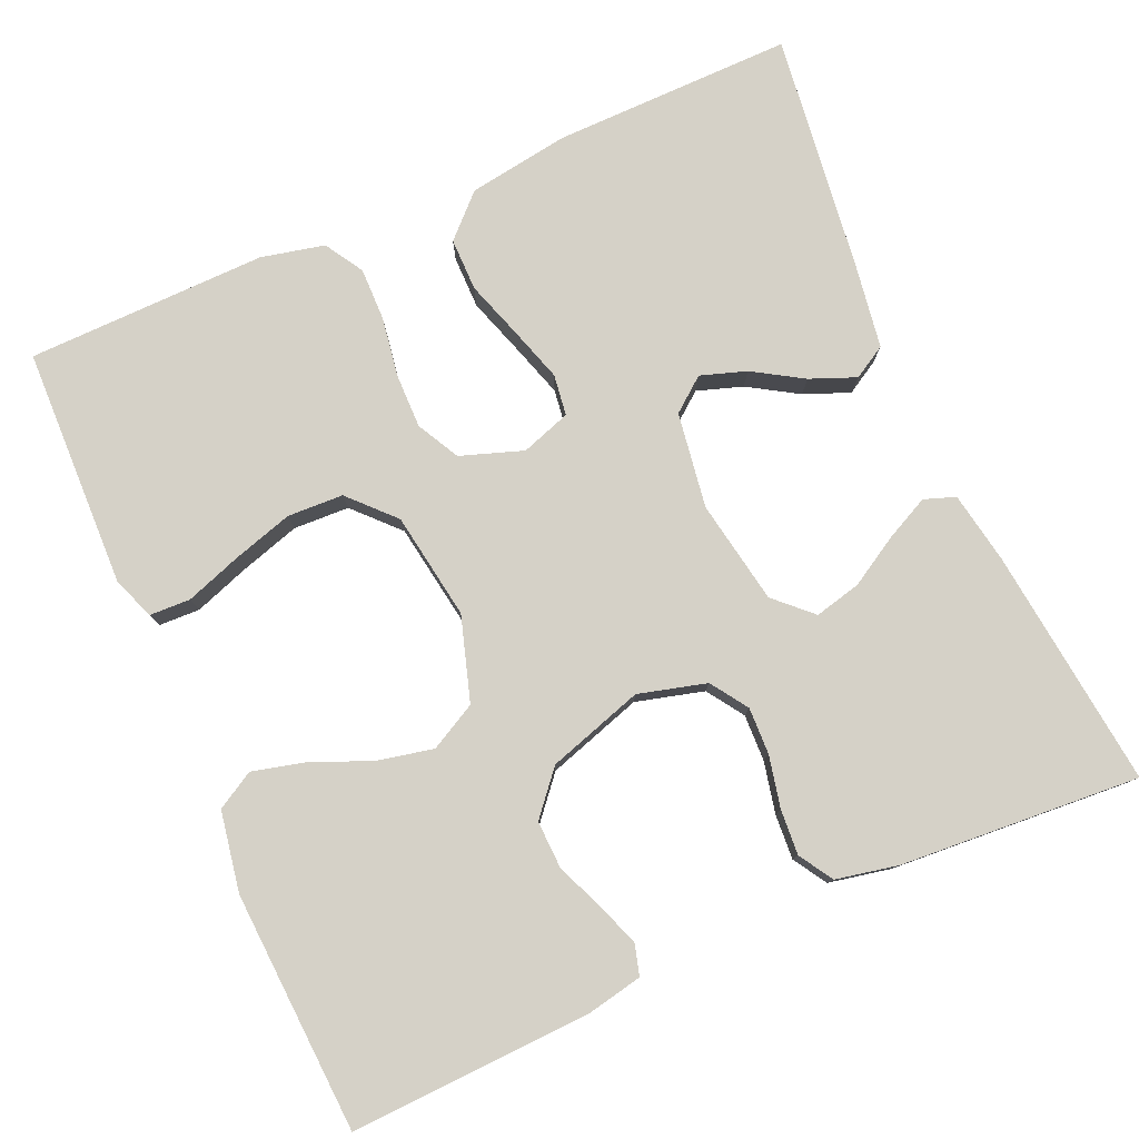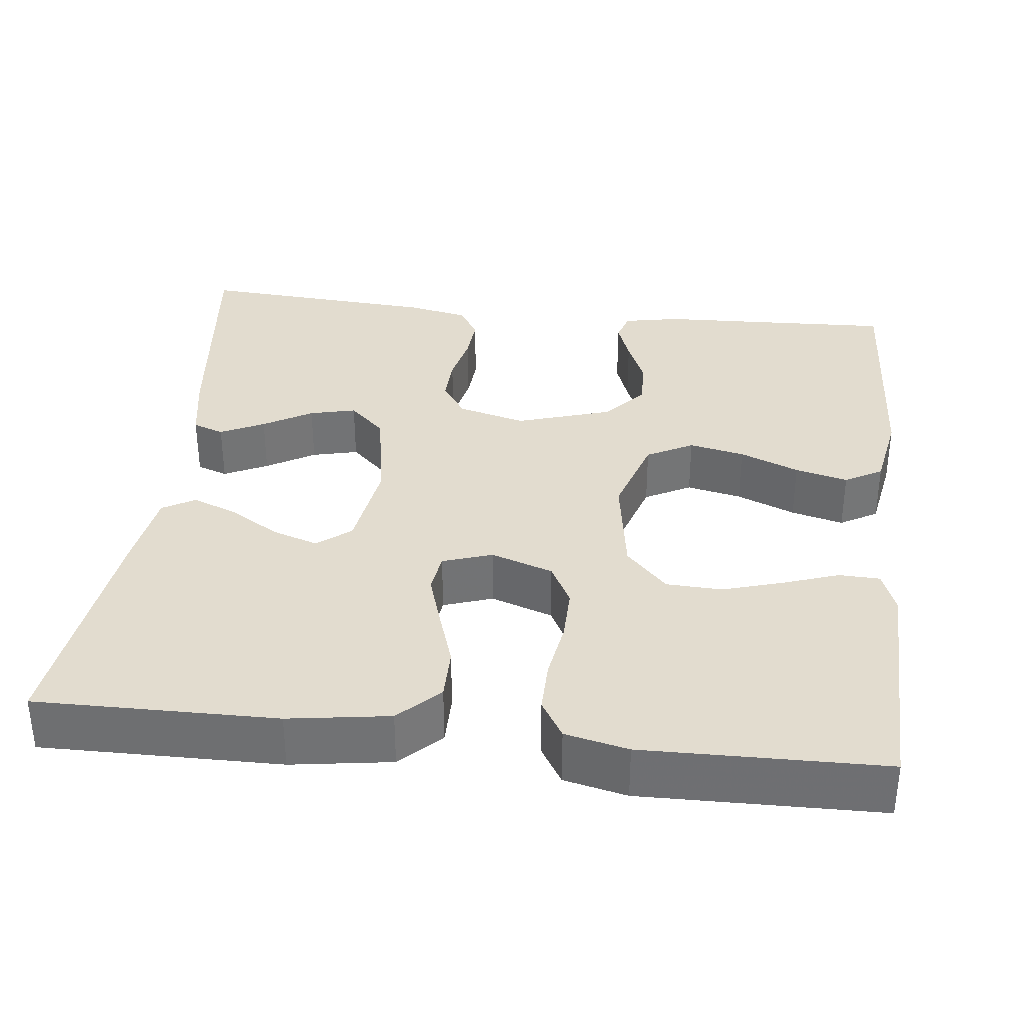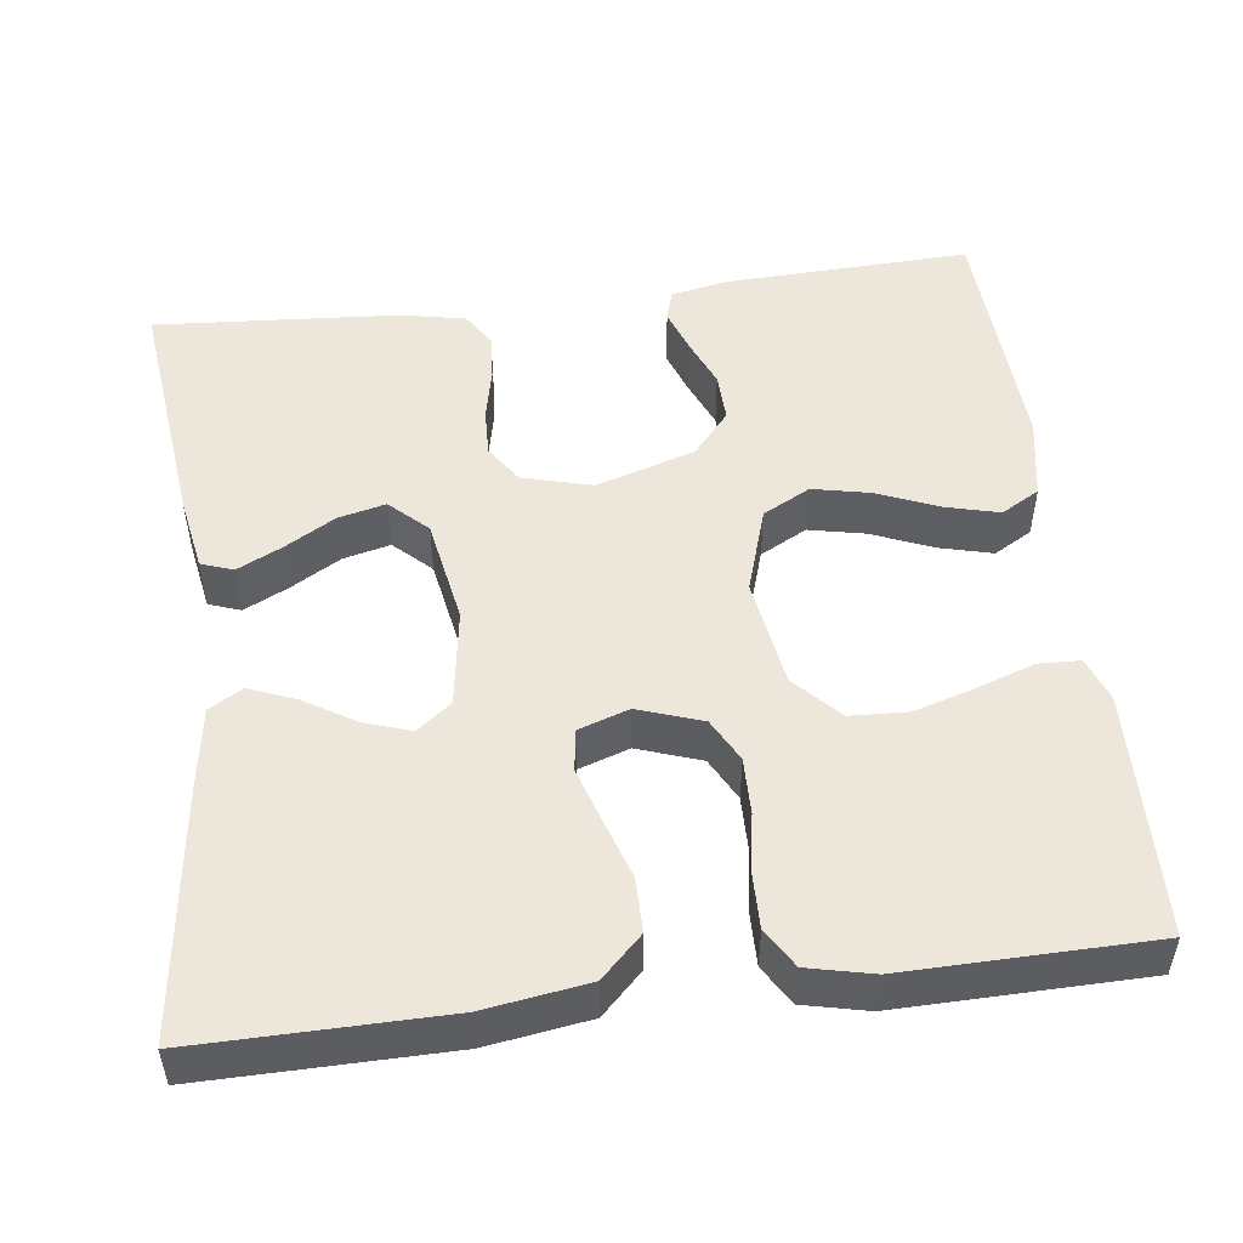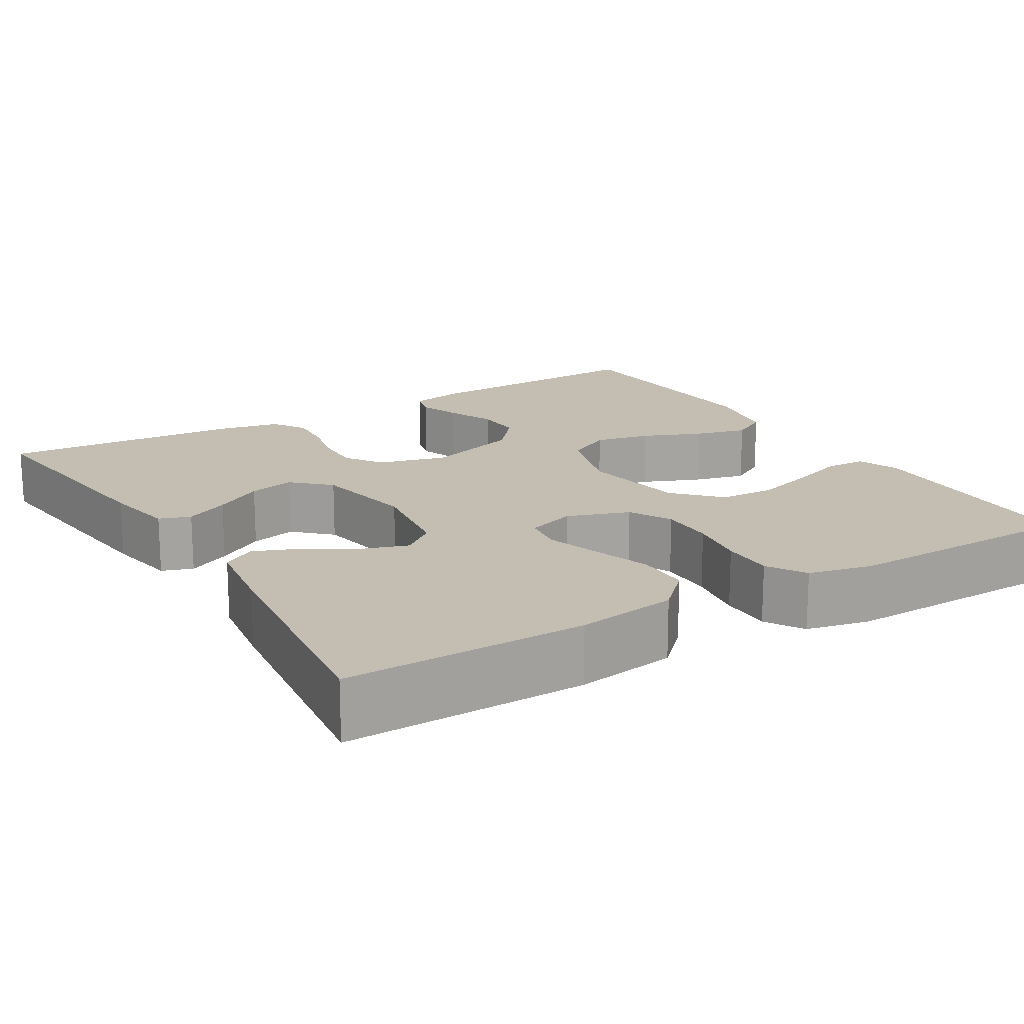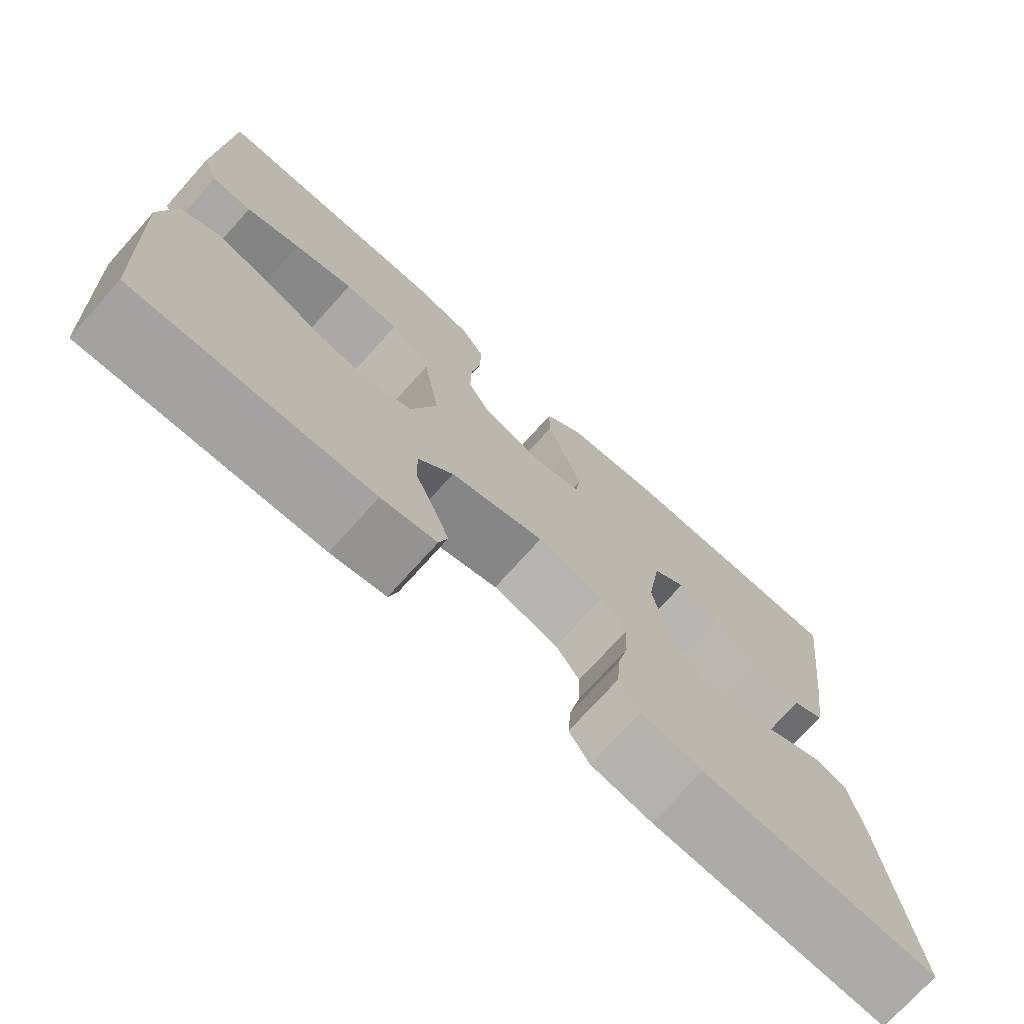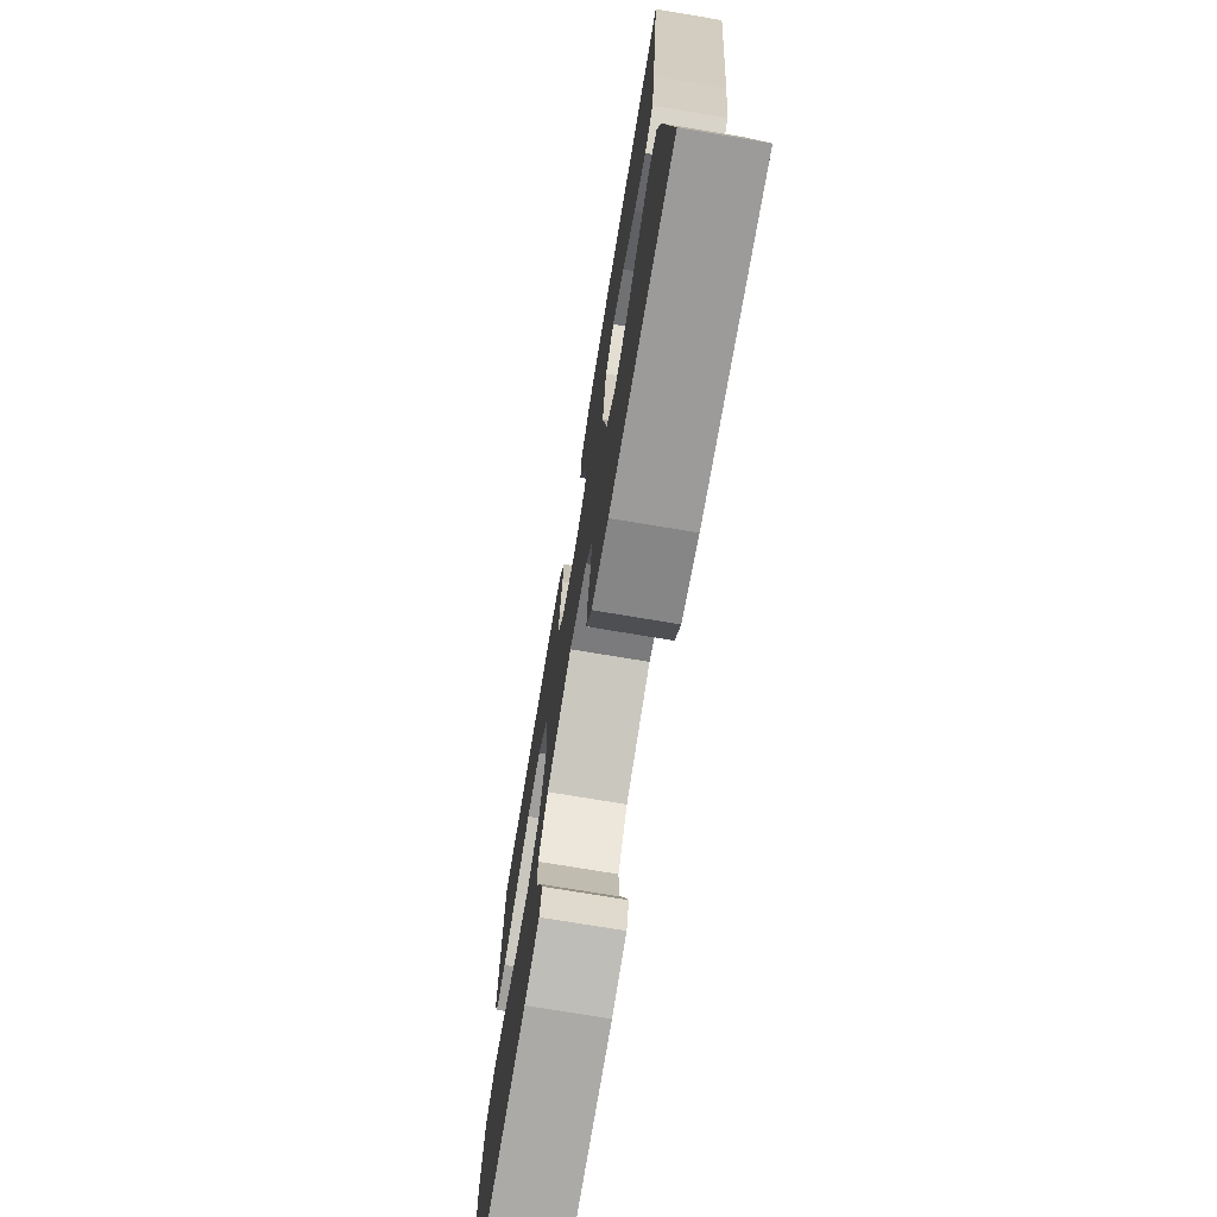
<metadata>
{"format":"obj","ext":"obj","renderer":"f3d","projection":"perspective","resolution":1024,"background":"white","views":[{"elev":79.1,"azim":156.2,"up":"+Y"},{"elev":34.6,"azim":6.5,"up":"+Y"},{"elev":50.5,"azim":-7.2,"up":"+Y"},{"elev":17.2,"azim":-31.3,"up":"+Y"},{"elev":-74.0,"azim":138.0,"up":"+Z"},{"elev":-73.8,"azim":-99.5,"up":"+Z"}]}
</metadata>
<code>
v 0.5 0.07 -0.5
v 0.2 0.07 -0.488
v 0.13 0.07 -0.474
v 0.119 0.07 -0.436
v 0.138 0.07 -0.383
v 0.163 0.07 -0.323
v 0.165 0.07 -0.263
v 0.12 0.07 -0.21
v 0 0.07 -0.172
v -0.085 0.07 -0.195
v -0.116 0.07 -0.241
v -0.114 0.07 -0.3
v -0.1 0.07 -0.364
v -0.096 0.07 -0.421
v -0.122 0.07 -0.463
v -0.2 0.07 -0.479
v -0.5 0.07 -0.5
v -0.466 0.07 -0.2
v -0.45 0.07 -0.11
v -0.411 0.07 -0.096
v -0.356 0.07 -0.123
v -0.295 0.07 -0.159
v -0.237 0.07 -0.173
v -0.192 0.07 -0.13
v -0.169 0.07 0
v -0.187 0.07 0.119
v -0.229 0.07 0.152
v -0.286 0.07 0.133
v -0.348 0.07 0.095
v -0.405 0.07 0.072
v -0.446 0.07 0.096
v -0.462 0.07 0.2
v -0.5 0.07 0.5
v -0.2 0.07 0.497
v -0.074 0.07 0.478
v -0.024 0.07 0.429
v -0.024 0.07 0.363
v -0.048 0.07 0.29
v -0.069 0.07 0.223
v -0.062 0.07 0.172
v 0 0.07 0.151
v 0.078 0.07 0.178
v 0.106 0.07 0.231
v 0.105 0.07 0.3
v 0.093 0.07 0.373
v 0.092 0.07 0.439
v 0.121 0.07 0.487
v 0.2 0.07 0.505
v 0.5 0.07 0.5
v 0.509 0.07 0.2
v 0.489 0.07 0.147
v 0.438 0.07 0.145
v 0.369 0.07 0.169
v 0.293 0.07 0.192
v 0.223 0.07 0.189
v 0.171 0.07 0.134
v 0.15 0.07 0
v 0.183 0.07 -0.105
v 0.241 0.07 -0.136
v 0.311 0.07 -0.121
v 0.385 0.07 -0.09
v 0.451 0.07 -0.073
v 0.498 0.07 -0.1
v 0.516 0.07 -0.2
v 0.5 0 -0.5
v 0.2 0 -0.488
v 0.13 0 -0.474
v 0.119 0 -0.436
v 0.138 0 -0.383
v 0.163 0 -0.323
v 0.165 0 -0.263
v 0.12 0 -0.21
v 0 0 -0.172
v -0.085 0 -0.195
v -0.116 0 -0.241
v -0.114 0 -0.3
v -0.1 0 -0.364
v -0.096 0 -0.421
v -0.122 0 -0.463
v -0.2 0 -0.479
v -0.5 0 -0.5
v -0.466 0 -0.2
v -0.45 0 -0.11
v -0.411 0 -0.096
v -0.356 0 -0.123
v -0.295 0 -0.159
v -0.237 0 -0.173
v -0.192 0 -0.13
v -0.169 0 0
v -0.187 0 0.119
v -0.229 0 0.152
v -0.286 0 0.133
v -0.348 0 0.095
v -0.405 0 0.072
v -0.446 0 0.096
v -0.462 0 0.2
v -0.5 0 0.5
v -0.2 0 0.497
v -0.074 0 0.478
v -0.024 0 0.429
v -0.024 0 0.363
v -0.048 0 0.29
v -0.069 0 0.223
v -0.062 0 0.172
v 0 0 0.151
v 0.078 0 0.178
v 0.106 0 0.231
v 0.105 0 0.3
v 0.093 0 0.373
v 0.092 0 0.439
v 0.121 0 0.487
v 0.2 0 0.505
v 0.5 0 0.5
v 0.509 0 0.2
v 0.489 0 0.147
v 0.438 0 0.145
v 0.369 0 0.169
v 0.293 0 0.192
v 0.223 0 0.189
v 0.171 0 0.134
v 0.15 0 0
v 0.183 0 -0.105
v 0.241 0 -0.136
v 0.311 0 -0.121
v 0.385 0 -0.09
v 0.451 0 -0.073
v 0.498 0 -0.1
v 0.516 0 -0.2
f 60 61 62 63
f 59 60 63 64
f 50 51 52 53
f 50 53 54
f 49 50 54
f 48 49 54 55
f 44 45 46 47
f 43 44 47 48
f 35 36 37 38
f 35 38 39
f 34 35 39
f 33 34 39 40
f 28 29 30 31
f 27 28 31 32
f 19 20 21 22
f 17 18 19 22
f 17 22 23
f 16 17 23 24
f 12 13 14 15
f 11 12 15 16
f 3 4 5 6
f 1 2 3 6
f 59 64 1 6
f 58 59 6 7
f 57 58 7 8
f 43 48 55 56
f 42 43 56 57
f 41 42 57 8
f 27 32 33 40
f 26 27 40 41
f 25 26 41 8
f 11 16 24 25
f 10 11 25
f 9 10 25
f 8 9 25
f 127 126 125 124
f 128 127 124 123
f 117 116 115 114
f 118 117 114
f 118 114 113
f 119 118 113 112
f 111 110 109 108
f 112 111 108 107
f 102 101 100 99
f 103 102 99
f 103 99 98
f 104 103 98 97
f 95 94 93 92
f 96 95 92 91
f 86 85 84 83
f 86 83 82 81
f 87 86 81
f 88 87 81 80
f 79 78 77 76
f 80 79 76 75
f 70 69 68 67
f 70 67 66 65
f 70 65 128 123
f 71 70 123 122
f 72 71 122 121
f 120 119 112 107
f 121 120 107 106
f 72 121 106 105
f 104 97 96 91
f 105 104 91 90
f 72 105 90 89
f 89 88 80 75
f 89 75 74
f 89 74 73
f 89 73 72
f 1 65 66 2
f 2 66 67 3
f 3 67 68 4
f 4 68 69 5
f 5 69 70 6
f 6 70 71 7
f 7 71 72 8
f 8 72 73 9
f 9 73 74 10
f 10 74 75 11
f 11 75 76 12
f 12 76 77 13
f 13 77 78 14
f 14 78 79 15
f 15 79 80 16
f 16 80 81 17
f 17 81 82 18
f 18 82 83 19
f 19 83 84 20
f 20 84 85 21
f 21 85 86 22
f 22 86 87 23
f 23 87 88 24
f 24 88 89 25
f 25 89 90 26
f 26 90 91 27
f 27 91 92 28
f 28 92 93 29
f 29 93 94 30
f 30 94 95 31
f 31 95 96 32
f 32 96 97 33
f 33 97 98 34
f 34 98 99 35
f 35 99 100 36
f 36 100 101 37
f 37 101 102 38
f 38 102 103 39
f 39 103 104 40
f 40 104 105 41
f 41 105 106 42
f 42 106 107 43
f 43 107 108 44
f 44 108 109 45
f 45 109 110 46
f 46 110 111 47
f 47 111 112 48
f 48 112 113 49
f 49 113 114 50
f 50 114 115 51
f 51 115 116 52
f 52 116 117 53
f 53 117 118 54
f 54 118 119 55
f 55 119 120 56
f 56 120 121 57
f 57 121 122 58
f 58 122 123 59
f 59 123 124 60
f 60 124 125 61
f 61 125 126 62
f 62 126 127 63
f 63 127 128 64
f 64 128 65 1

</code>
